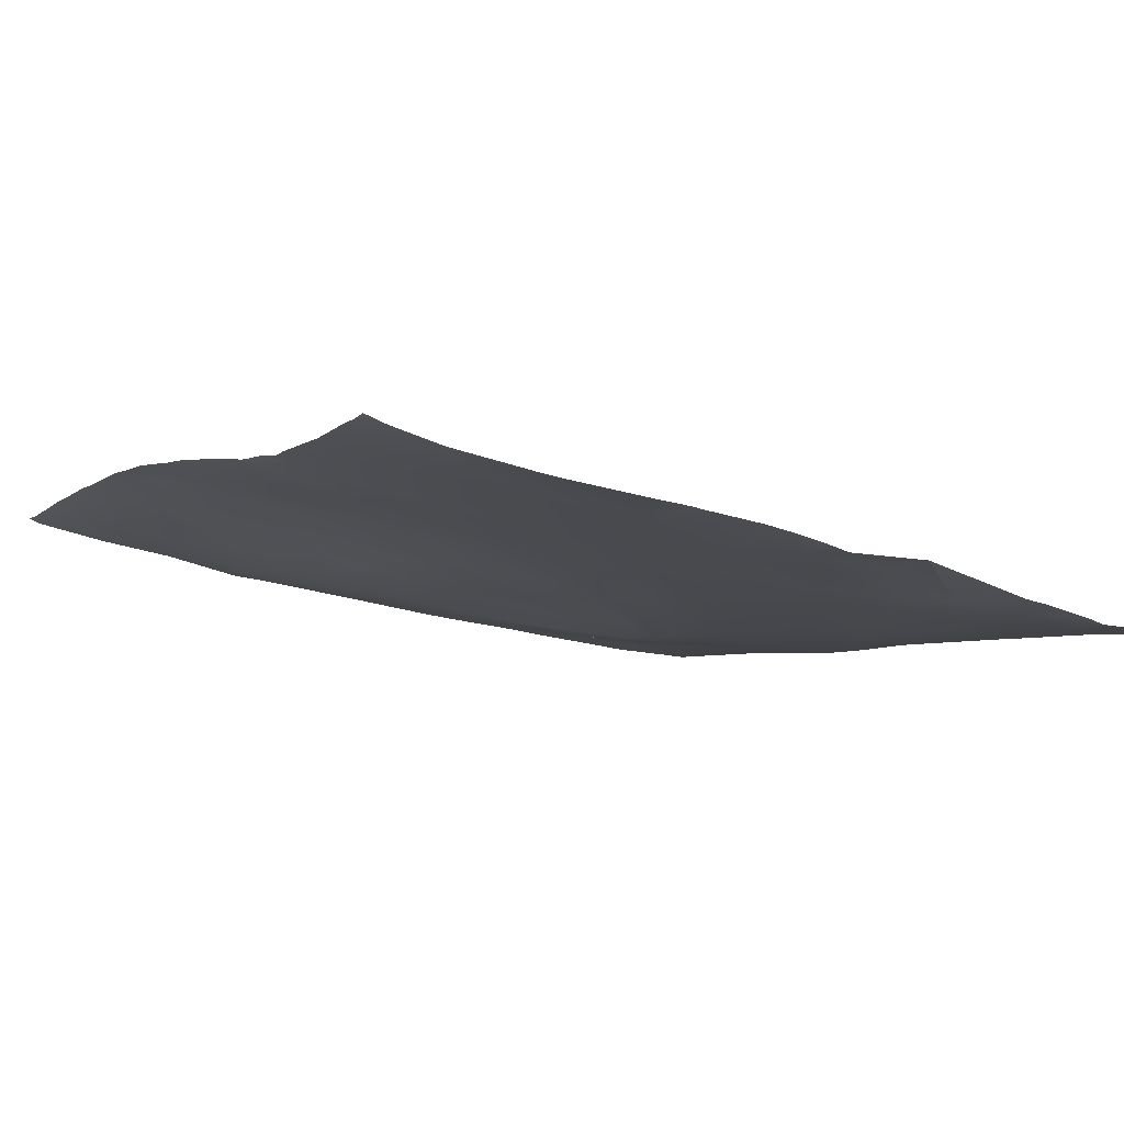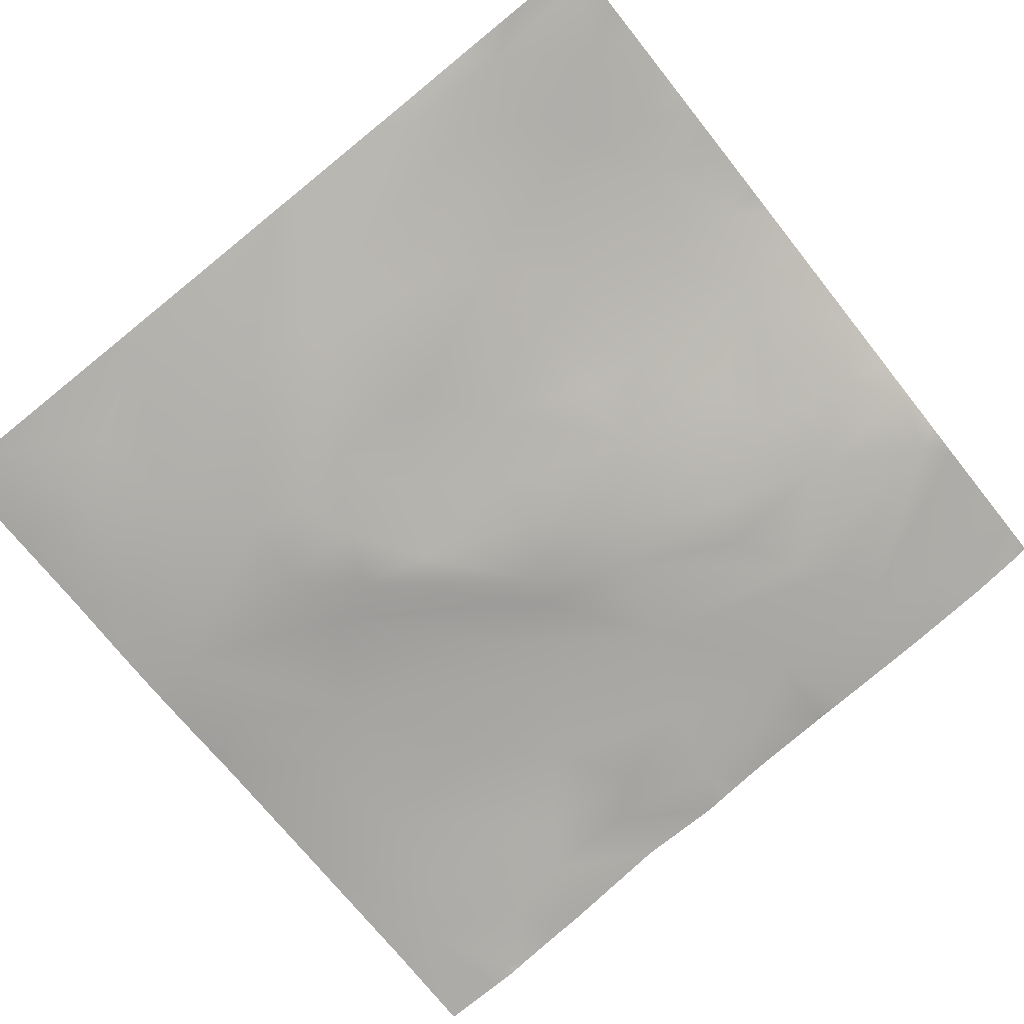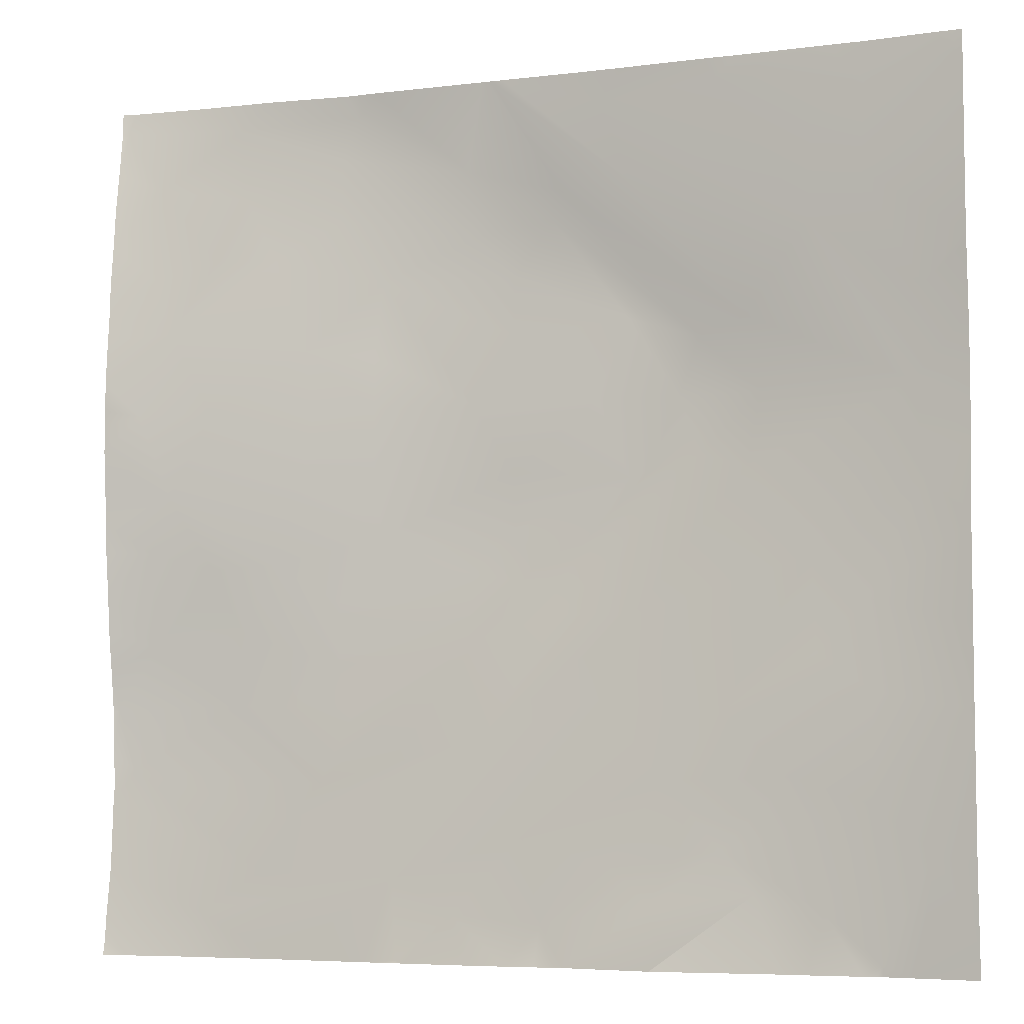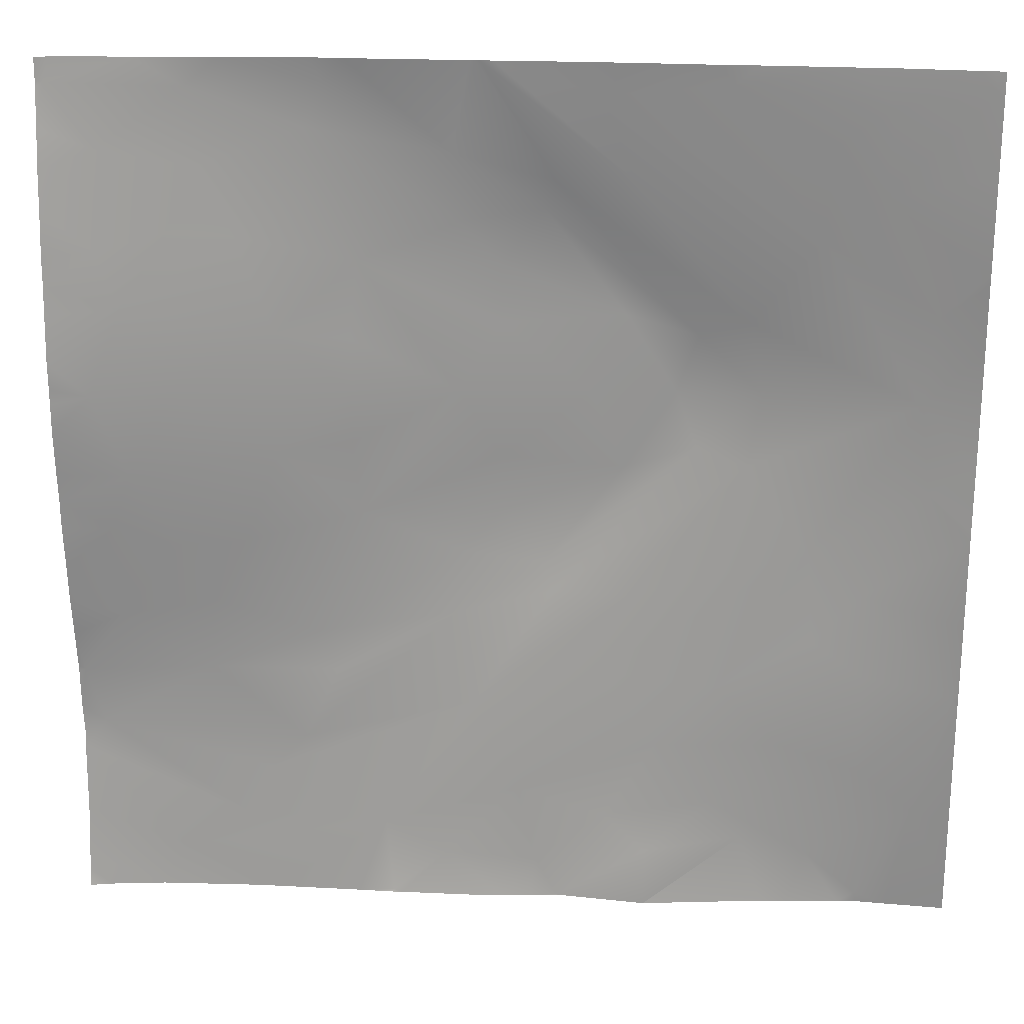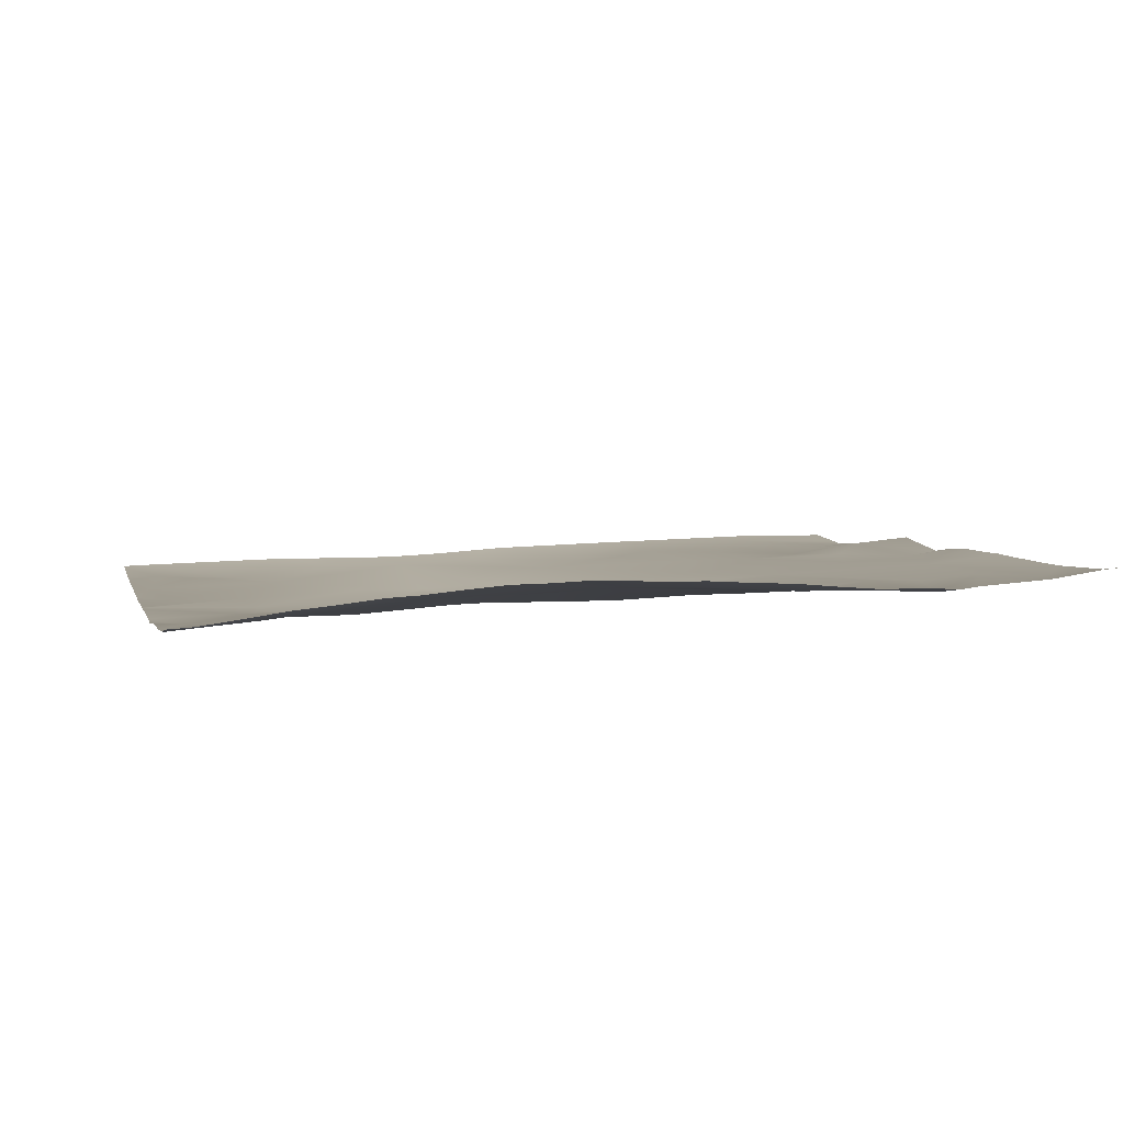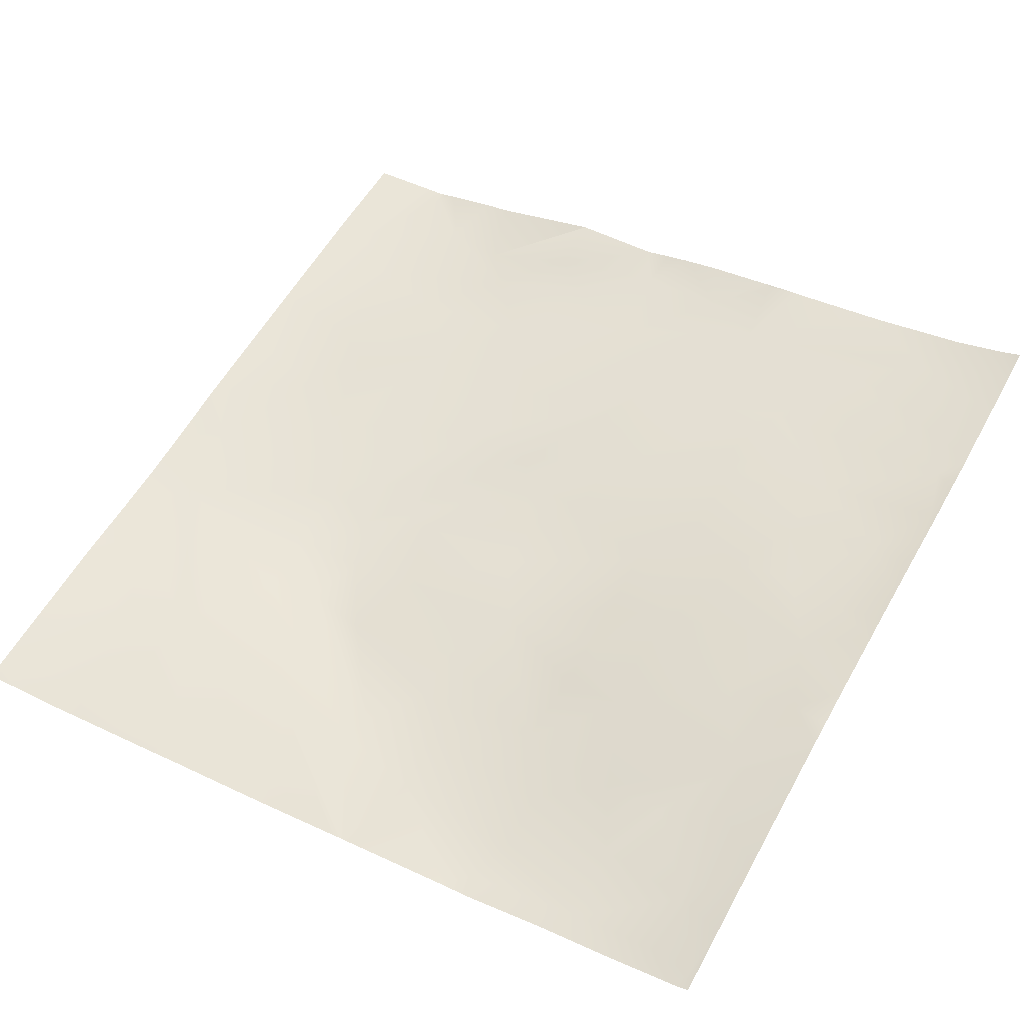
<metadata>
{"format":"obj","ext":"obj","renderer":"f3d","projection":"perspective","resolution":1024,"background":"white","views":[{"elev":-4.4,"azim":149.8,"up":"+Y"},{"elev":-71.9,"azim":38.5,"up":"+Y"},{"elev":-5.7,"azim":-150.3,"up":"+Z"},{"elev":22.9,"azim":-167.0,"up":"+Z"},{"elev":12.7,"azim":77.0,"up":"+Y"},{"elev":57.2,"azim":28.9,"up":"+Y"}]}
</metadata>
<code>
o lod_0_320_Cube
v -1430 -6.639 -479.1
v -1444 -9.672 -479.5
v -1435 -7.377 -486
v -1434 -4.998 -512
v -1437 -6.585 -502.7
v -1435 -6.362 -496.5
v -1441 -7.861 -512
v -1442 -8.21 -494.6
v -1445 -9.496 -487.7
v -1449 -9.993 -495
v -1453 -10.43 -505.4
v -1453 -10.74 -512
v -1460 -13.09 -506.2
v -1471 -15.74 -512
v -1461 -13.76 -497.9
v -1456 -12.45 -490.8
v -1456 -12.58 -483.7
v -1471 -15.84 -493.6
v -1458 -12.93 -479.1
v -1471 -15.38 -486.3
v -1475 -17.05 -498.2
v -1480 -17.8 -492.2
v -1475 -16.98 -504.5
v -1488 -19.43 -503.5
v -1496 -20.96 -505.7
v -1502 -21.47 -512
v -1481 -17.34 -489
v -1501 -20.81 -504
v -1519 -22.02 -512
v -1489 -18.23 -488.8
v -1508 -20.92 -494.6
v -1486 -17.17 -479.9
v -1499 -18.72 -478.5
v -1524 -21.63 -478.7
v -1515 -20.86 -480.6
v -1509 -19.99 -484.5
v -1514 -21.4 -489.9
v -1520 -21.85 -502.3
v -1440 -8.558 -567
v -1464 -11.65 -571.6
v -1463 -12.16 -563
v -1470 -13.15 -566.6
v -1480 -14.98 -567.4
v -1482 -15.13 -571.8
v -1430 -6.63 -554.7
v -1448 -9.783 -562.5
v -1432 -7.523 -551.6
v -1450 -10.85 -557
v -1473 -14.79 -548.1
v -1454 -11.48 -552.9
v -1430 -6.639 -544.9
v -1444 -9.672 -544.5
v -1435 -7.377 -538
v -1437 -6.585 -521.3
v -1435 -6.362 -527.5
v -1442 -8.21 -529.4
v -1445 -9.496 -536.3
v -1449 -9.993 -529
v -1453 -10.43 -518.6
v -1460 -13.07 -512
v -1460 -13.09 -517.8
v -1461 -13.76 -526.1
v -1456 -12.45 -533.2
v -1456 -12.58 -540.3
v -1471 -15.84 -530.4
v -1458 -12.93 -544.9
v -1471 -15.38 -537.7
v -1475 -17.05 -525.8
v -1480 -17.8 -531.8
v -1475 -16.98 -519.5
v -1485 -18.45 -512
v -1488 -19.43 -520.5
v -1493 -20.84 -512
v -1496 -20.96 -518.3
v -1481 -17.34 -535
v -1501 -20.81 -520
v -1489 -18.23 -535.2
v -1508 -20.92 -529.4
v -1486 -17.17 -544.1
v -1478 -14.83 -558.5
v -1493 -17.43 -552.5
v -1487 -16.06 -561.3
v -1492 -15.95 -565.3
v -1499 -18.55 -559.6
v -1499 -18.72 -545.5
v -1492 -15.52 -571.9
v -1502 -19.22 -564
v -1509 -20.33 -565.7
v -1515 -21.28 -570.7
v -1521 -21.41 -559.5
v -1524 -21.63 -545.3
v -1515 -20.68 -554.8
v -1506 -19.56 -552.1
v -1515 -20.86 -543.4
v -1509 -19.99 -539.5
v -1514 -21.4 -534.1
v -1520 -21.85 -521.7
v -1448 -10.31 -476.6
v -1439 -8.773 -476.6
v -1430 -6.357 -478.9
v -1430 -6.303 -479.6
v -1430 -5.845 -483.7
v -1430 -6.418 -476.6
v -1431 -6.976 -476.6
v -1430 -5.334 -487.9
v -1430 -5.025 -492.2
v -1430 -4.603 -496.8
v -1457 -12.47 -476.6
v -1473 -14.83 -476.6
v -1460 -12.88 -476.6
v -1475 -15.19 -476.6
v -1484 -16.62 -476.6
v -1489 -17.27 -476.6
v -1473 -14.92 -476.6
v -1474 -14.97 -476.6
v -1524 -21.6 -476.6
v -1525 -21.67 -476.6
v -1525 -21.67 -477.4
v -1525 -21.65 -478.3
v -1497 -18.36 -476.6
v -1501 -18.97 -476.6
v -1511 -20.26 -476.6
v -1515 -20.8 -476.6
v -1522 -21.42 -476.6
v -1525 -21.65 -479.4
v -1525 -21.67 -487.3
v -1525 -21.69 -497.3
v -1430 -4.011 -511.2
v -1430 -4.02 -512
v -1430 -4.011 -512.8
v -1430 -4.521 -499.9
v -1430 -4.284 -503.1
v -1430 -3.972 -508.2
v -1430 -3.972 -515.8
v -1430 -4.284 -520.9
v -1430 -4.603 -527.2
v -1430 -4.521 -524.1
v -1430 -5.025 -531.8
v -1430 -6.303 -544.4
v -1430 -5.845 -540.3
v -1430 -5.334 -536.1
v -1430 -6.357 -545.1
v -1430 -6.803 -552.8
v -1430 -6.605 -554.7
v -1430 -6.47 -549.5
v -1430 -6.6 -554.8
v -1430 -6.274 -562.4
v -1430 -5.586 -568
v -1448 -9.409 -571.9
v -1450 -9.793 -571.9
v -1460 -11.1 -571.9
v -1525 -21.73 -498.4
v -1525 -22.05 -505.6
v -1525 -22.18 -512
v -1525 -22.05 -518.4
v -1525 -21.73 -525.6
v -1525 -21.69 -526.7
v -1525 -21.67 -536.7
v -1525 -21.65 -544.6
v -1525 -21.65 -545.7
v -1525 -21.69 -561
v -1525 -21.67 -546.6
v -1518 -21.58 -571.9
v -1525 -22.08 -571.9
v -1525 -21.99 -568.7
v -1492 -15.53 -571.9
v -1505 -19.03 -571.9
v -1508 -19.51 -571.9
v -1513 -20.8 -571.9
v -1430 -5.471 -570
v -1430 -5.158 -571.9
v -1432 -6.003 -571.9
v -1438 -7.559 -571.9
v -1463 -11.51 -571.9
v -1464 -11.57 -571.9
v -1465 -11.74 -571.9
v -1472 -12.84 -571.9
v -1476 -13.62 -571.9
v -1479 -14.33 -571.9
v -1482 -15.11 -571.9
v -1482 -15.12 -571.9
v -1492 -15.51 -571.9
v -1492 -15.52 -571.9
v -1515 -21.18 -571.9
v -1515 -21.36 -571.9
f 2 98 99
f 99 1 2
f 1 100 101
f 3 102 105
f 3 2 1
f 3 105 106
f 4 128 129
f 4 133 128
f 5 133 4
f 5 131 132
f 6 106 107
f 7 5 4
f 8 3 6
f 5 8 6
f 8 9 3
f 9 2 3
f 10 8 5
f 10 9 8
f 11 5 7
f 11 10 5
f 12 11 7
f 60 11 12
f 60 13 11
f 60 14 13
f 13 15 11
f 14 15 13
f 15 10 11
f 10 16 9
f 15 16 10
f 16 17 9
f 9 17 2
f 18 16 15
f 18 17 16
f 17 19 2
f 19 98 2
f 20 19 17
f 110 19 20
f 20 17 18
f 20 109 110
f 21 18 15
f 18 22 20
f 22 18 21
f 23 21 15
f 23 15 14
f 71 23 14
f 24 21 23
f 71 24 23
f 24 22 21
f 73 24 71
f 25 24 73
f 25 22 24
f 26 25 73
f 22 27 20
f 25 27 22
f 20 114 109
f 26 28 25
f 28 27 25
f 29 28 26
f 28 30 27
f 115 27 30
f 29 31 28
f 28 31 30
f 30 111 115
f 31 32 30
f 32 112 111
f 33 113 32
f 31 33 32
f 118 116 34
f 34 116 124
f 33 121 120
f 35 123 122
f 122 33 35
f 124 35 34
f 36 35 33
f 36 33 31
f 37 35 36
f 37 36 31
f 37 34 35
f 38 37 31
f 38 31 29
f 148 172 173
f 39 173 149
f 40 174 175
f 41 151 40
f 39 150 41
f 42 176 177
f 41 40 42
f 42 178 43
f 43 178 179
f 44 179 180
f 45 144 146
f 45 147 39
f 45 39 46
f 46 39 41
f 143 45 47
f 47 45 46
f 48 46 41
f 48 47 46
f 49 48 41
f 50 47 48
f 49 50 48
f 51 145 47
f 52 47 50
f 52 51 47
f 51 139 142
f 53 140 51
f 53 51 52
f 53 138 141
f 4 129 130
f 4 130 134
f 54 134 135
f 54 137 55
f 55 138 53
f 7 4 54
f 56 55 53
f 54 55 56
f 56 53 57
f 57 53 52
f 58 54 56
f 58 56 57
f 59 7 54
f 59 54 58
f 12 7 59
f 60 12 59
f 60 59 61
f 60 61 14
f 61 59 62
f 14 61 62
f 62 59 58
f 58 57 63
f 62 58 63
f 63 57 64
f 57 52 64
f 65 62 63
f 65 63 64
f 64 52 66
f 66 52 50
f 67 64 66
f 67 66 50
f 67 65 64
f 67 50 49
f 68 62 65
f 65 67 69
f 69 68 65
f 70 62 68
f 70 14 62
f 71 14 70
f 72 70 68
f 71 70 72
f 72 68 69
f 73 71 72
f 74 73 72
f 74 72 69
f 26 73 74
f 69 67 75
f 74 69 75
f 67 49 75
f 26 74 76
f 76 74 75
f 29 26 76
f 76 75 77
f 77 75 49
f 29 76 78
f 76 77 78
f 77 49 79
f 78 77 79
f 79 49 80
f 49 41 80
f 80 41 42
f 80 42 43
f 81 79 80
f 82 80 43
f 81 80 82
f 83 82 43
f 43 44 83
f 84 81 82
f 84 82 83
f 85 79 81
f 78 79 85
f 83 44 86
f 44 182 86
f 87 83 86
f 84 83 87
f 86 182 183
f 87 166 167
f 84 87 88
f 88 167 168
f 89 169 184
f 88 169 89
f 163 164 165
f 90 88 89
f 90 162 91
f 90 92 88
f 91 92 90
f 92 84 88
f 93 84 92
f 81 84 93
f 85 81 93
f 94 93 92
f 94 85 93
f 91 94 92
f 95 85 94
f 95 78 85
f 96 95 94
f 96 78 95
f 96 94 91
f 97 78 96
f 97 29 78
f 104 100 1
f 107 131 6
f 126 125 34
f 170 171 172
f 158 96 91
f 126 37 127
f 147 148 39
f 153 152 38
f 127 38 152
f 145 143 47
f 156 155 97
f 125 119 34
f 153 29 154
f 159 158 91
f 119 118 34
f 140 139 51
f 184 185 89
f 175 176 40
f 151 174 40
f 185 163 89
f 137 136 55
f 155 29 97
f 180 181 44
f 183 166 86
f 160 159 91
f 101 102 1
f 165 161 90
f 162 160 91
f 157 97 96
f 113 112 32
f 99 104 1
f 3 1 102
f 5 132 133
f 5 6 131
f 6 3 106
f 19 108 98
f 110 108 19
f 20 27 114
f 115 114 27
f 30 32 111
f 33 120 113
f 118 117 116
f 122 121 33
f 124 123 35
f 173 39 148
f 148 170 172
f 41 150 151
f 39 149 150
f 42 40 176
f 42 177 178
f 44 43 179
f 45 146 147
f 143 144 45
f 51 142 145
f 53 141 140
f 54 4 134
f 54 135 137
f 55 136 138
f 44 181 182
f 87 86 166
f 88 87 167
f 88 168 169
f 165 90 163
f 90 89 163
f 90 161 162
f 104 103 100
f 158 157 96
f 126 34 37
f 127 37 38
f 153 38 29
f 155 154 29
f 157 156 97

</code>
